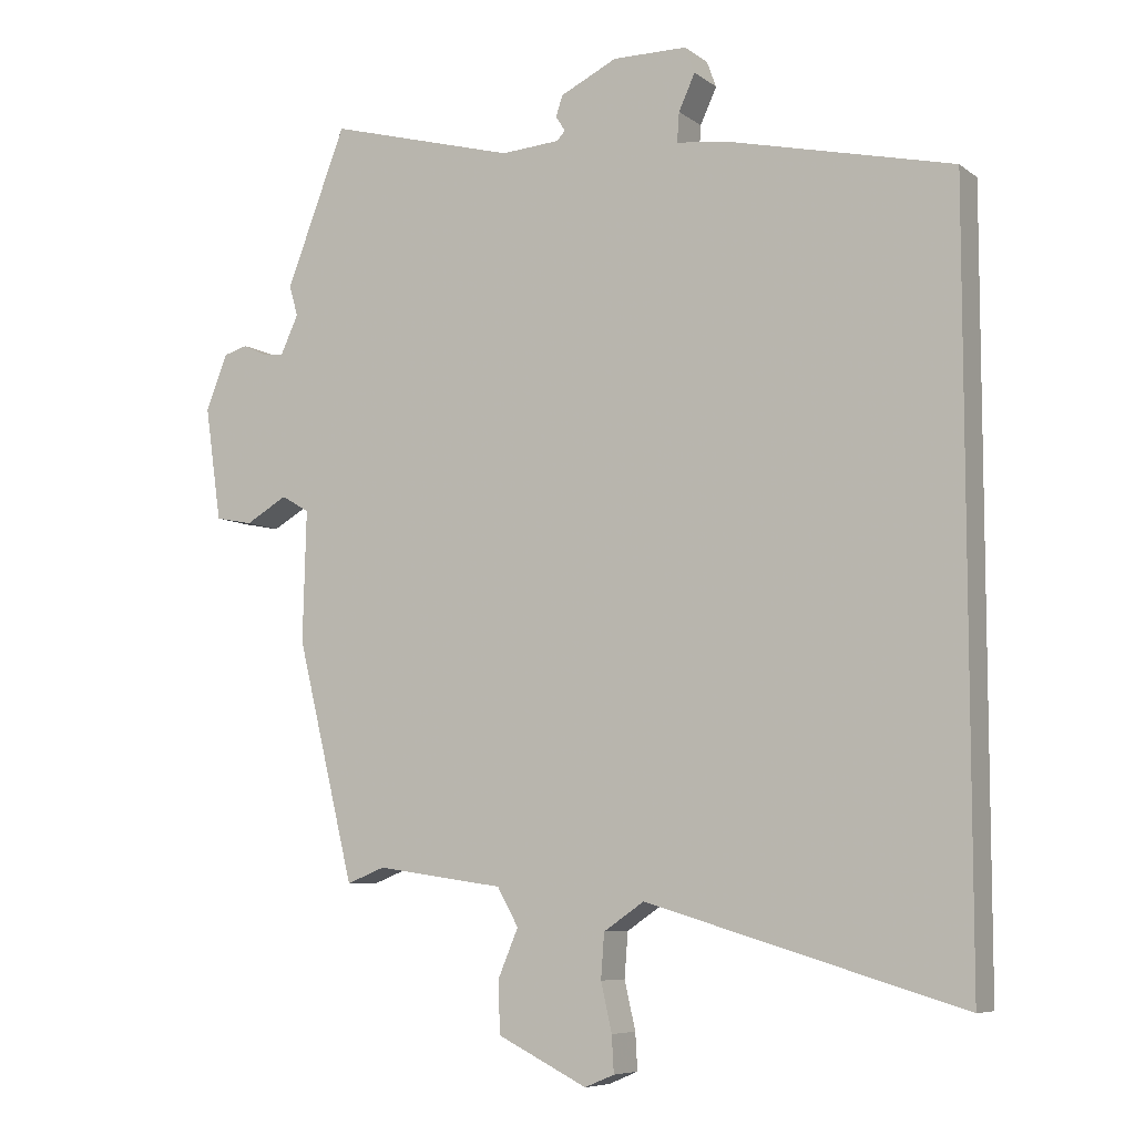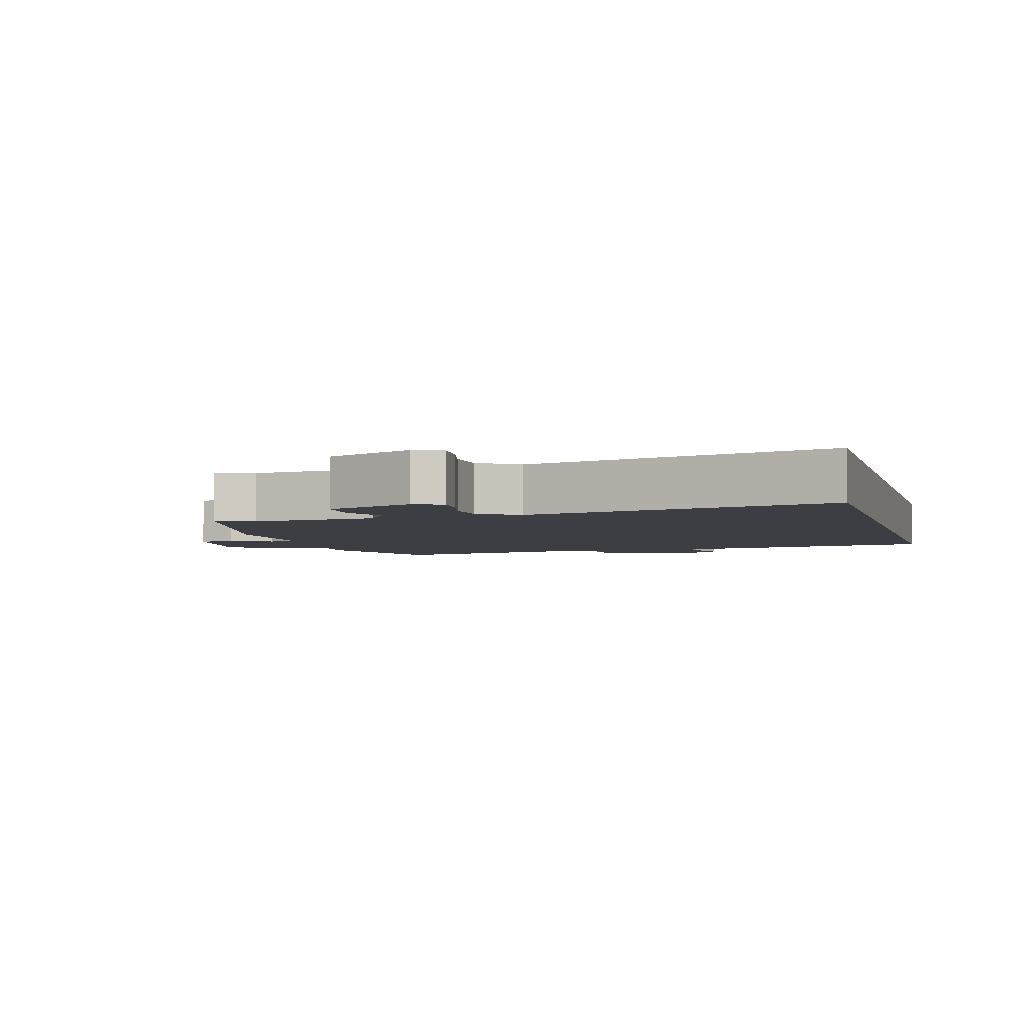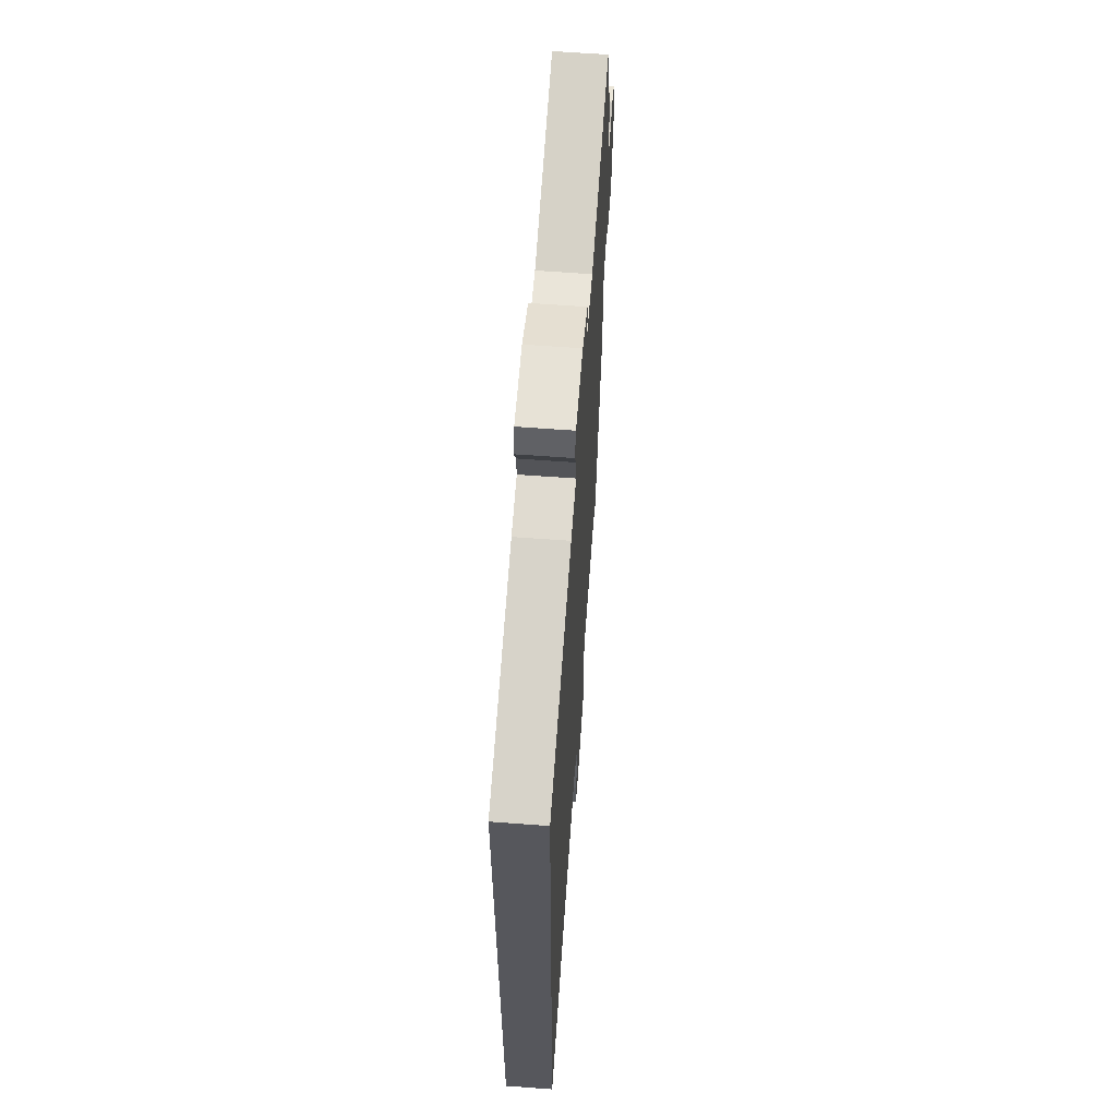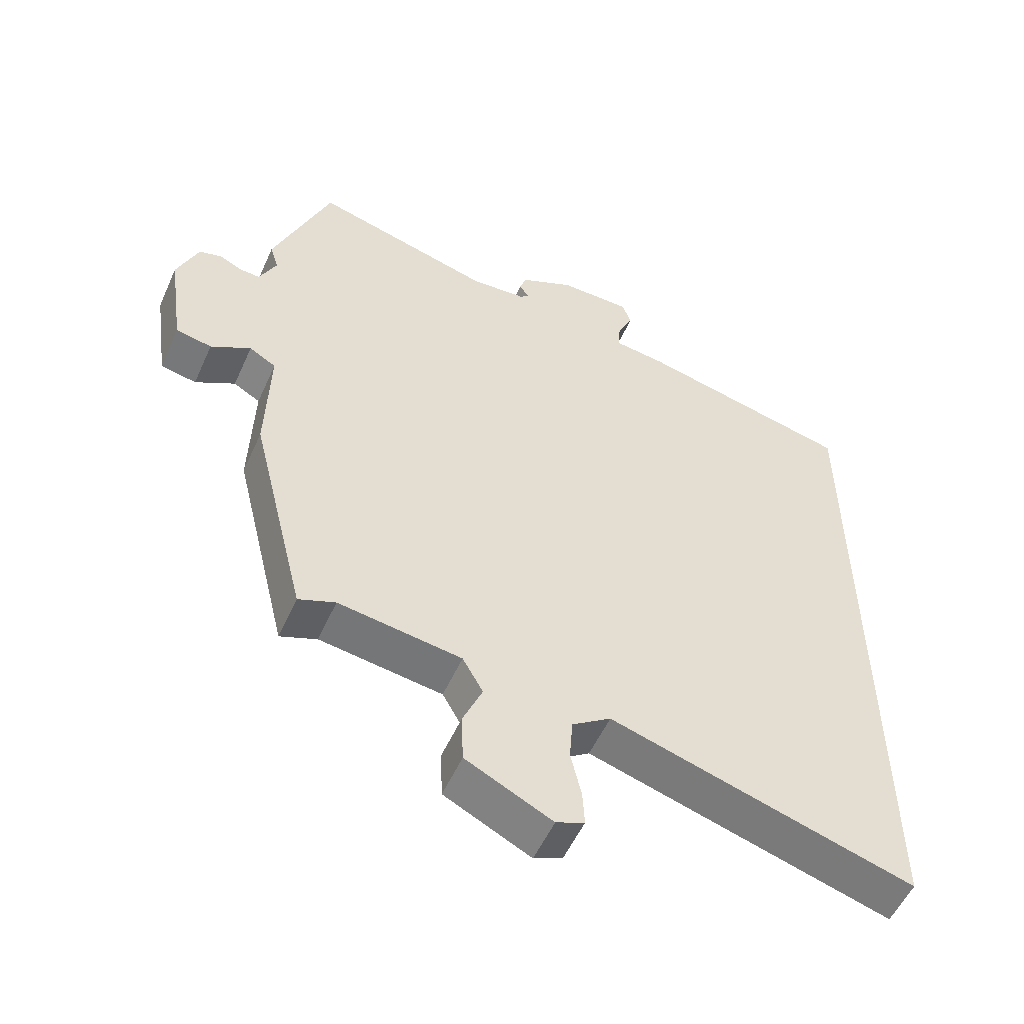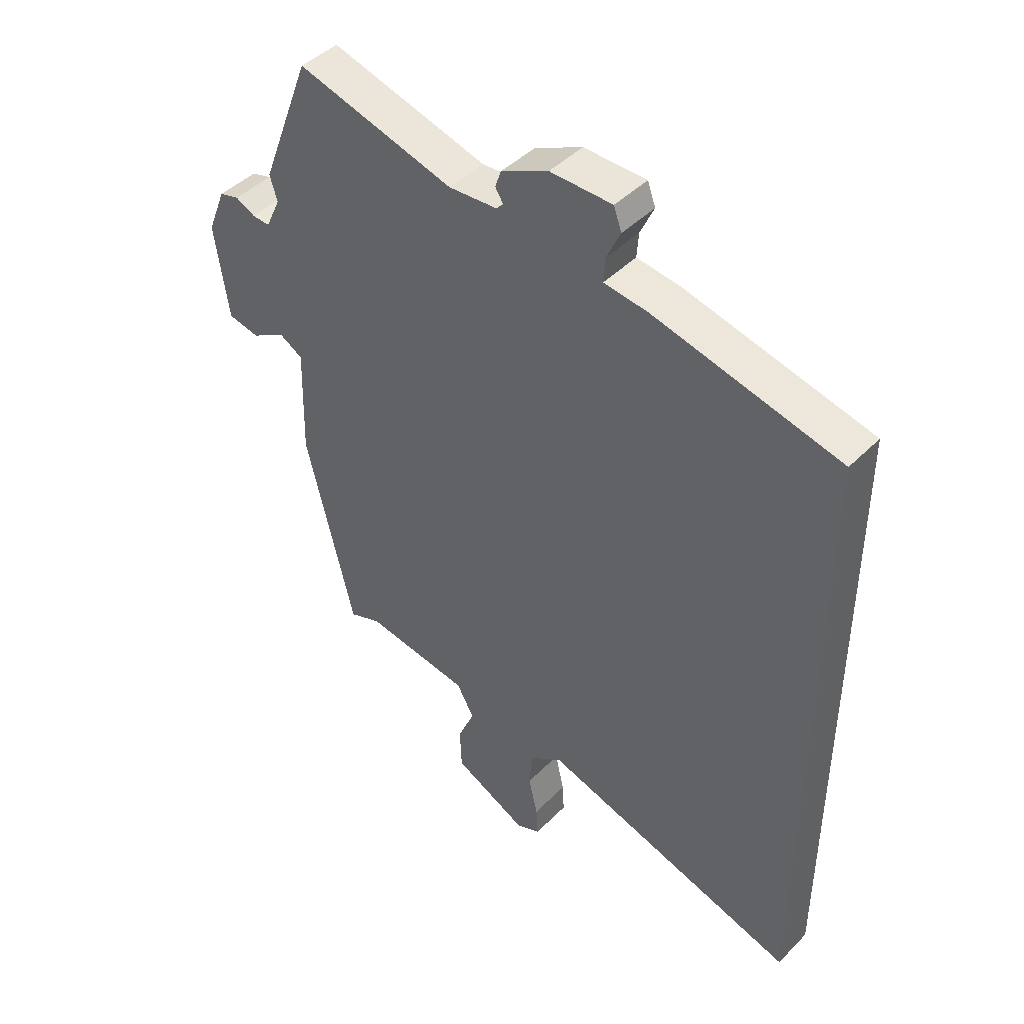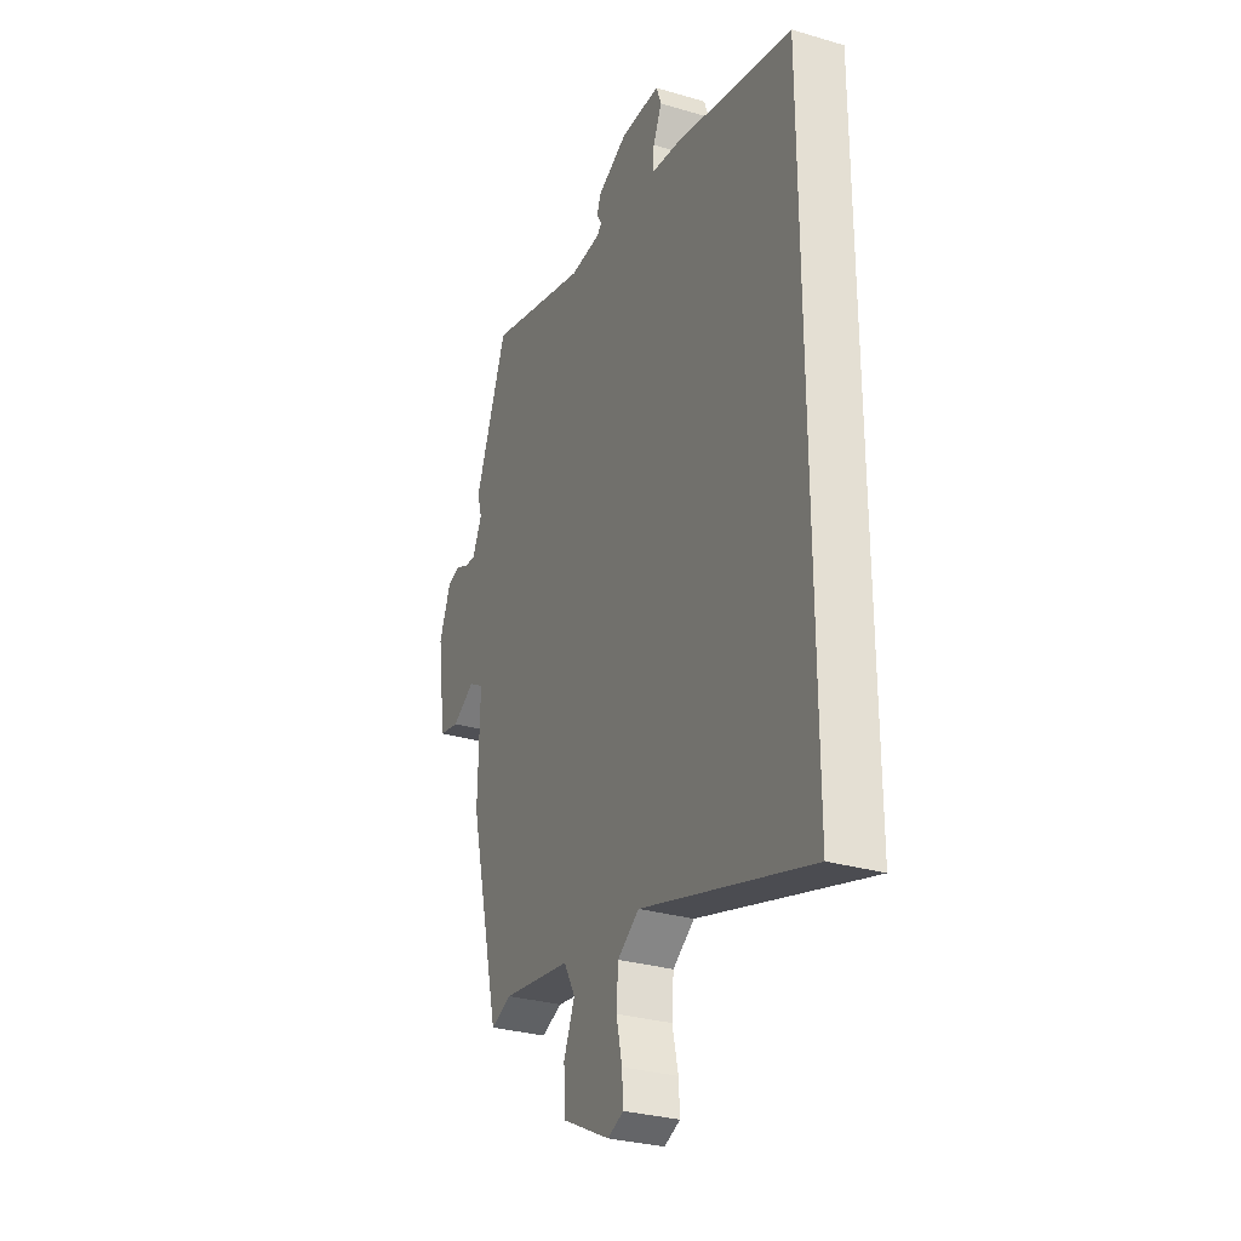
<metadata>
{"format":"obj","ext":"obj","renderer":"f3d","projection":"perspective","resolution":1024,"background":"white","views":[{"elev":-7.3,"azim":-151.8,"up":"+Z"},{"elev":-3.7,"azim":-165.6,"up":"+Y"},{"elev":62.5,"azim":-85.7,"up":"+Z"},{"elev":-54.4,"azim":156.0,"up":"+Z"},{"elev":44.4,"azim":-139.1,"up":"+Z"},{"elev":-29.9,"azim":-113.3,"up":"+Z"}]}
</metadata>
<code>
v 0.453 0.07 0.622
v 0.541 0.07 0.393
v 0.528 0.07 0.349
v 0.554 0.07 0.293
v 0.585 0.07 0.295
v 0.62 0.07 0.312
v 0.655 0.07 0.302
v 0.687 0.07 0.221
v 0.663 0.07 0.055
v 0.608 0.07 0.044
v 0.547 0.07 0.079
v 0.506 0.07 0.055
v 0.511 0.07 -0.136
v 0.426 0.07 -0.484
v 0.37 0.07 -0.462
v 0.183 0.07 -0.489
v 0.152 0.07 -0.544
v 0.182 0.07 -0.615
v 0.179 0.07 -0.69
v 0.048 0.07 -0.755
v 0.005 0.07 -0.737
v 0.008 0.07 -0.684
v 0.024 0.07 -0.614
v 0.019 0.07 -0.549
v -0.04 0.07 -0.509
v -0.5 0.07 -0.646
v -0.5 0.07 0.437
v -0.174 0.07 0.513
v -0.096 0.07 0.523
v -0.099 0.07 0.566
v -0.123 0.07 0.618
v -0.109 0.07 0.656
v 0 0.07 0.657
v 0.083 0.07 0.617
v 0.093 0.07 0.587
v 0.079 0.07 0.565
v 0.091 0.07 0.552
v 0.177 0.07 0.546
v 0.453 0 0.622
v 0.541 0 0.393
v 0.528 0 0.349
v 0.554 0 0.293
v 0.585 0 0.295
v 0.62 0 0.312
v 0.655 0 0.302
v 0.687 0 0.221
v 0.663 0 0.055
v 0.608 0 0.044
v 0.547 0 0.079
v 0.506 0 0.055
v 0.511 0 -0.136
v 0.426 0 -0.484
v 0.37 0 -0.462
v 0.183 0 -0.489
v 0.152 0 -0.544
v 0.182 0 -0.615
v 0.179 0 -0.69
v 0.048 0 -0.755
v 0.005 0 -0.737
v 0.008 0 -0.684
v 0.024 0 -0.614
v 0.019 0 -0.549
v -0.04 0 -0.509
v -0.5 0 -0.646
v -0.5 0 0.437
v -0.174 0 0.513
v -0.096 0 0.523
v -0.099 0 0.566
v -0.123 0 0.618
v -0.109 0 0.656
v 0 0 0.657
v 0.083 0 0.617
v 0.093 0 0.587
v 0.079 0 0.565
v 0.091 0 0.552
v 0.177 0 0.546
f 33 34 35 36
f 31 32 33 36
f 30 31 36 37
f 29 30 37
f 26 27 28 29
f 25 26 29 37
f 24 25 37 38
f 20 21 22 23
f 17 18 19 20
f 17 20 23 24
f 12 13 14 15
f 12 15 16
f 8 9 10 11
f 8 11 12
f 5 6 7 8
f 4 5 8 12
f 3 4 12 16
f 16 17 24 38
f 3 16 38
f 1 2 3 38
f 74 73 72 71
f 74 71 70 69
f 75 74 69 68
f 75 68 67
f 67 66 65 64
f 75 67 64 63
f 76 75 63 62
f 61 60 59 58
f 58 57 56 55
f 62 61 58 55
f 53 52 51 50
f 54 53 50
f 49 48 47 46
f 50 49 46
f 46 45 44 43
f 50 46 43 42
f 54 50 42 41
f 76 62 55 54
f 76 54 41
f 76 41 40 39
f 1 39 40 2
f 2 40 41 3
f 3 41 42 4
f 4 42 43 5
f 5 43 44 6
f 6 44 45 7
f 7 45 46 8
f 8 46 47 9
f 9 47 48 10
f 10 48 49 11
f 11 49 50 12
f 12 50 51 13
f 13 51 52 14
f 14 52 53 15
f 15 53 54 16
f 16 54 55 17
f 17 55 56 18
f 18 56 57 19
f 19 57 58 20
f 20 58 59 21
f 21 59 60 22
f 22 60 61 23
f 23 61 62 24
f 24 62 63 25
f 25 63 64 26
f 26 64 65 27
f 27 65 66 28
f 28 66 67 29
f 29 67 68 30
f 30 68 69 31
f 31 69 70 32
f 32 70 71 33
f 33 71 72 34
f 34 72 73 35
f 35 73 74 36
f 36 74 75 37
f 37 75 76 38
f 38 76 39 1

</code>
